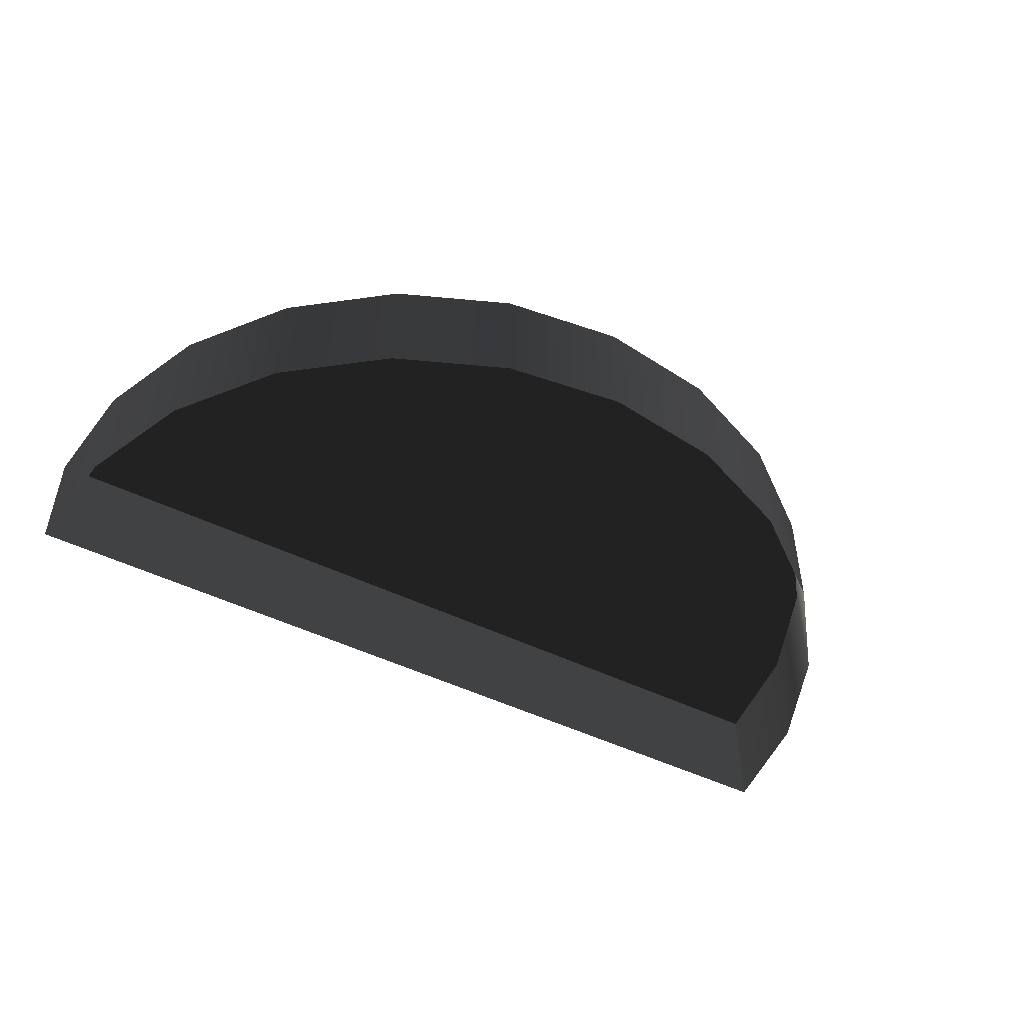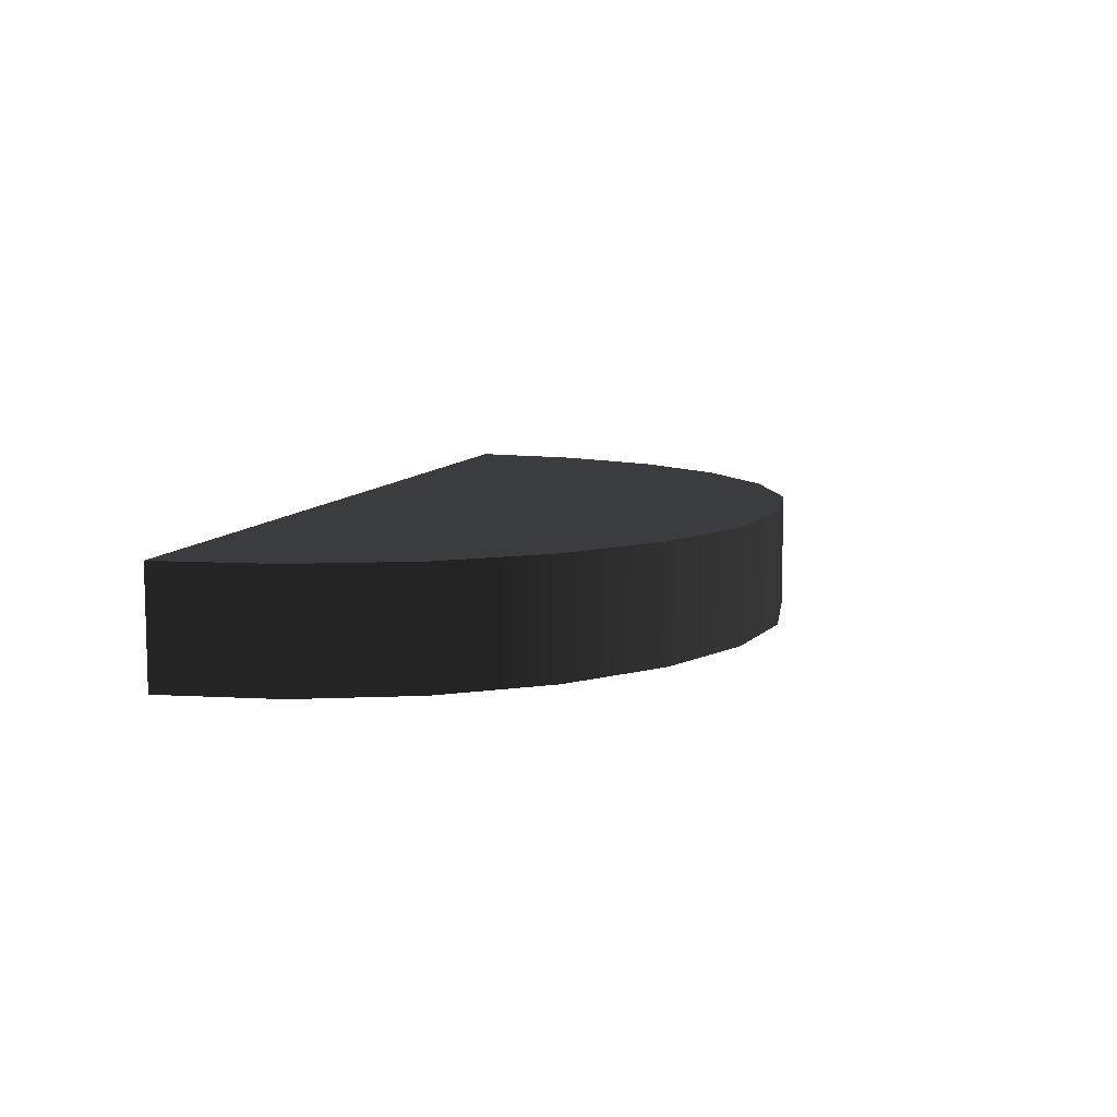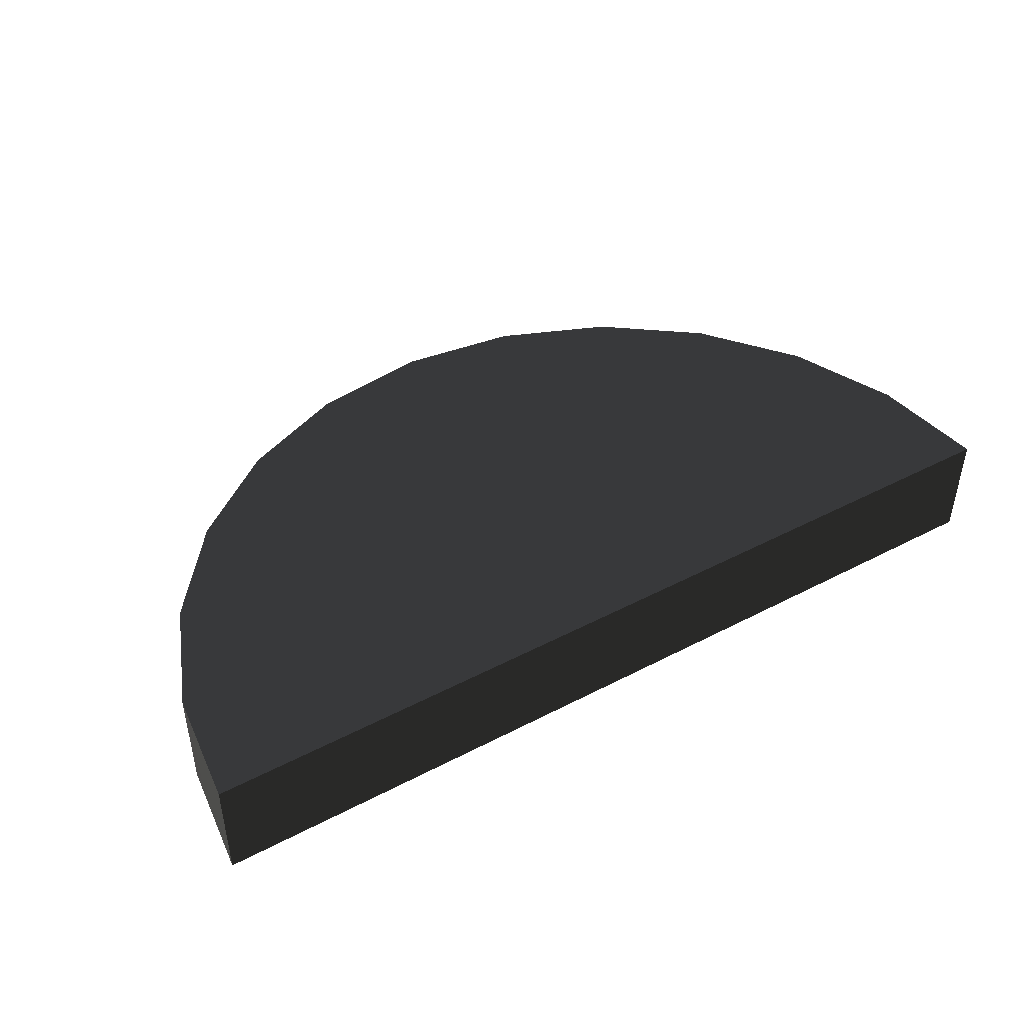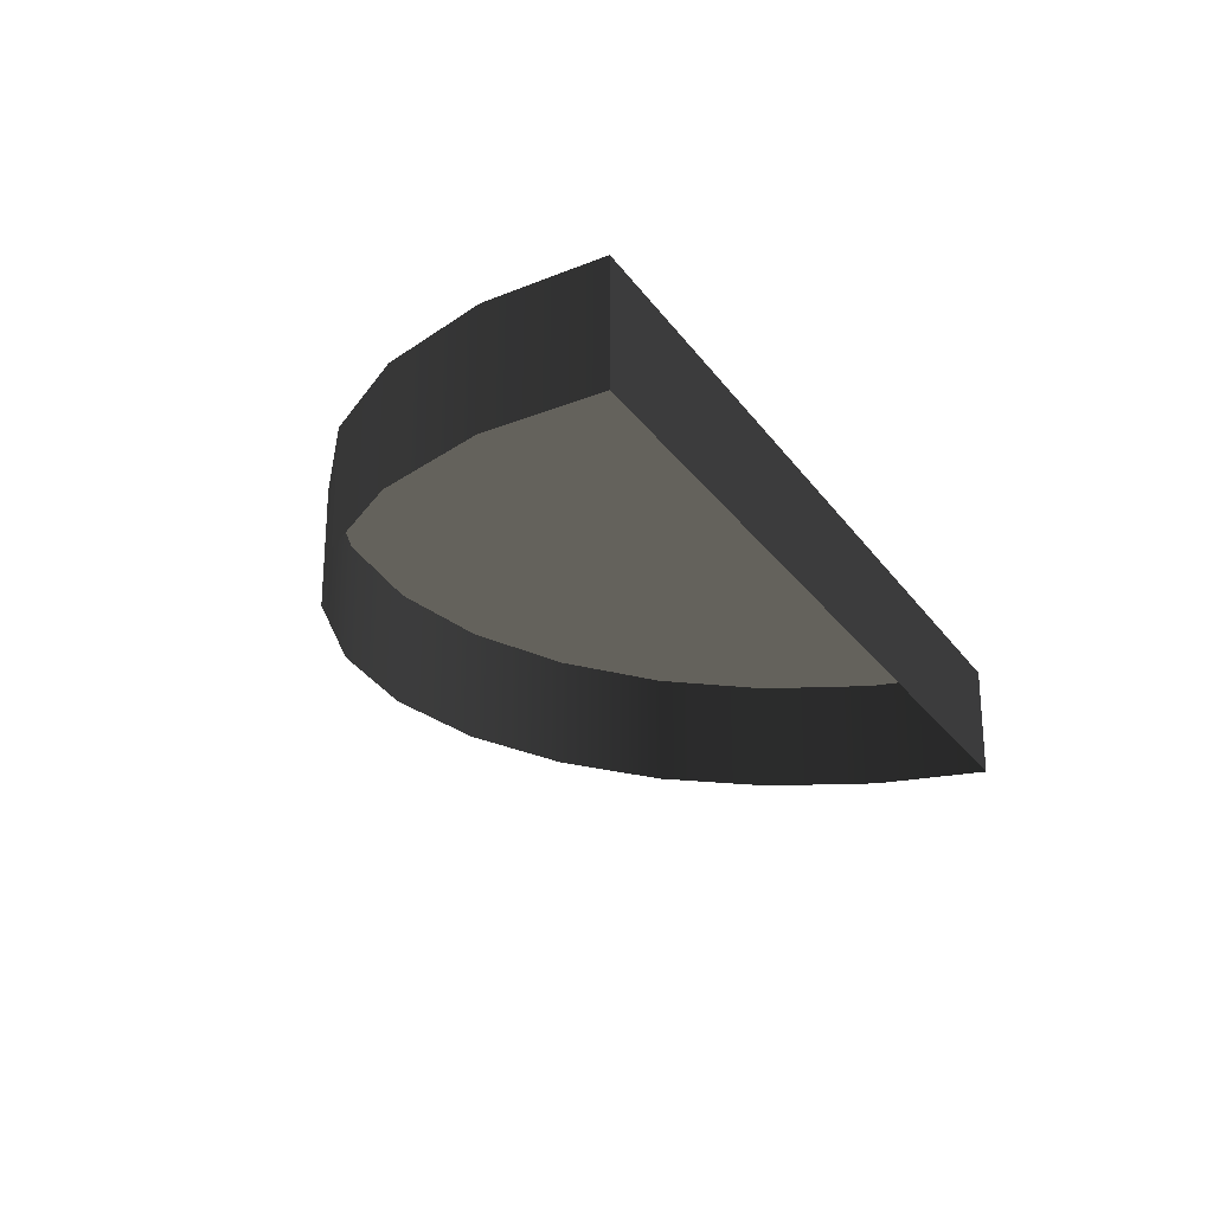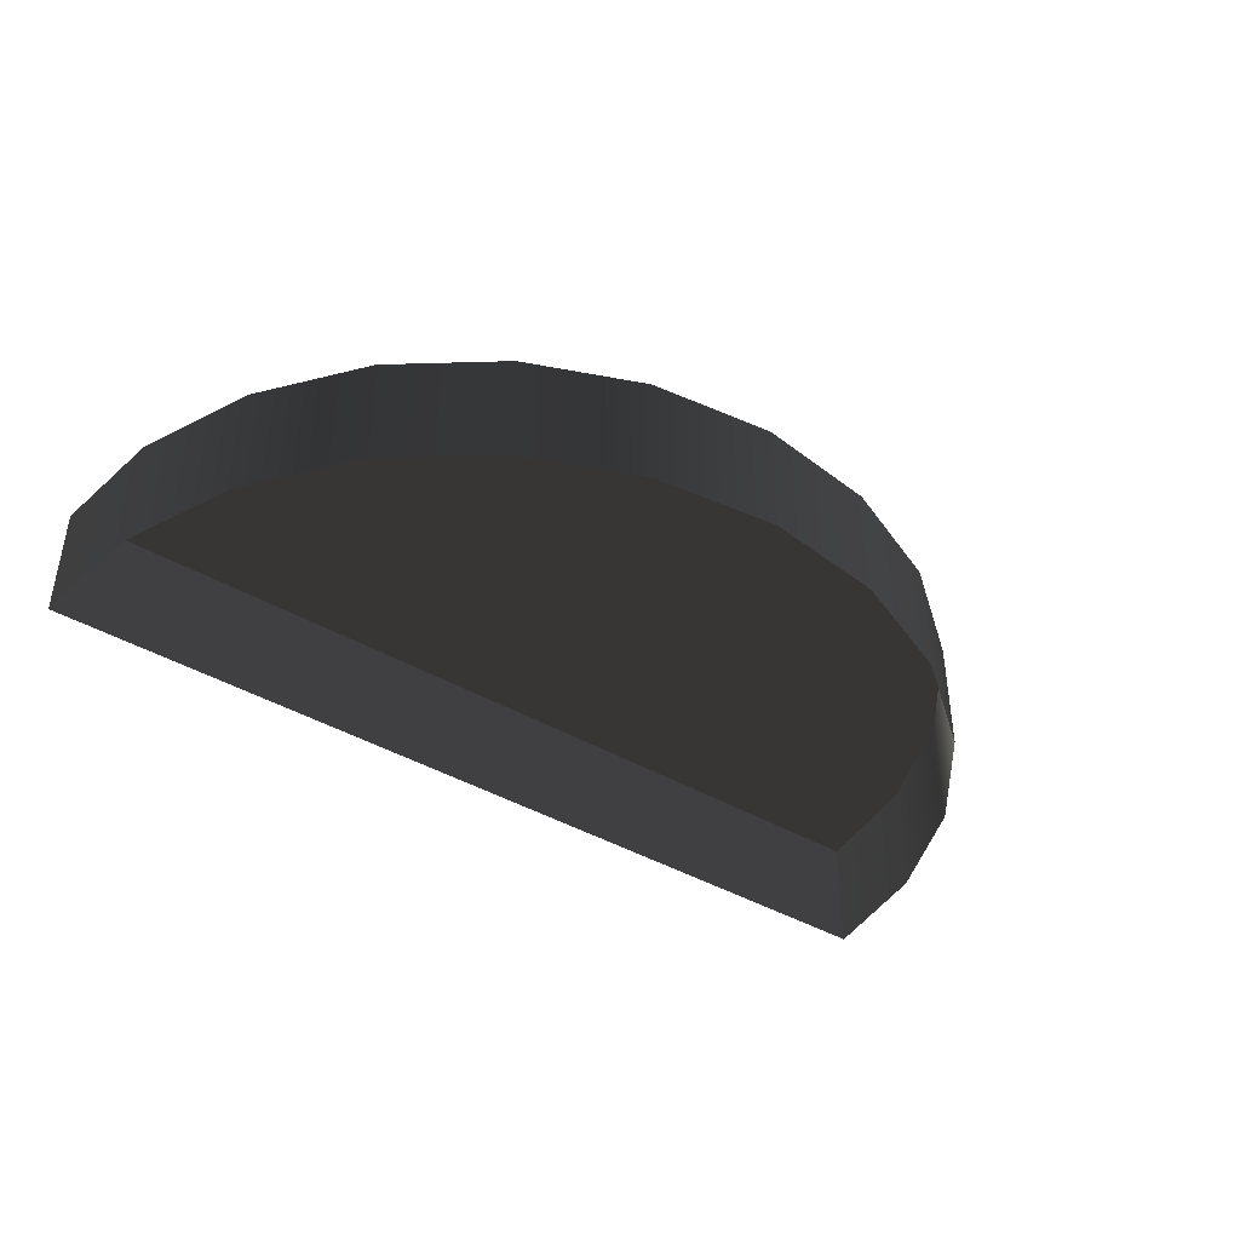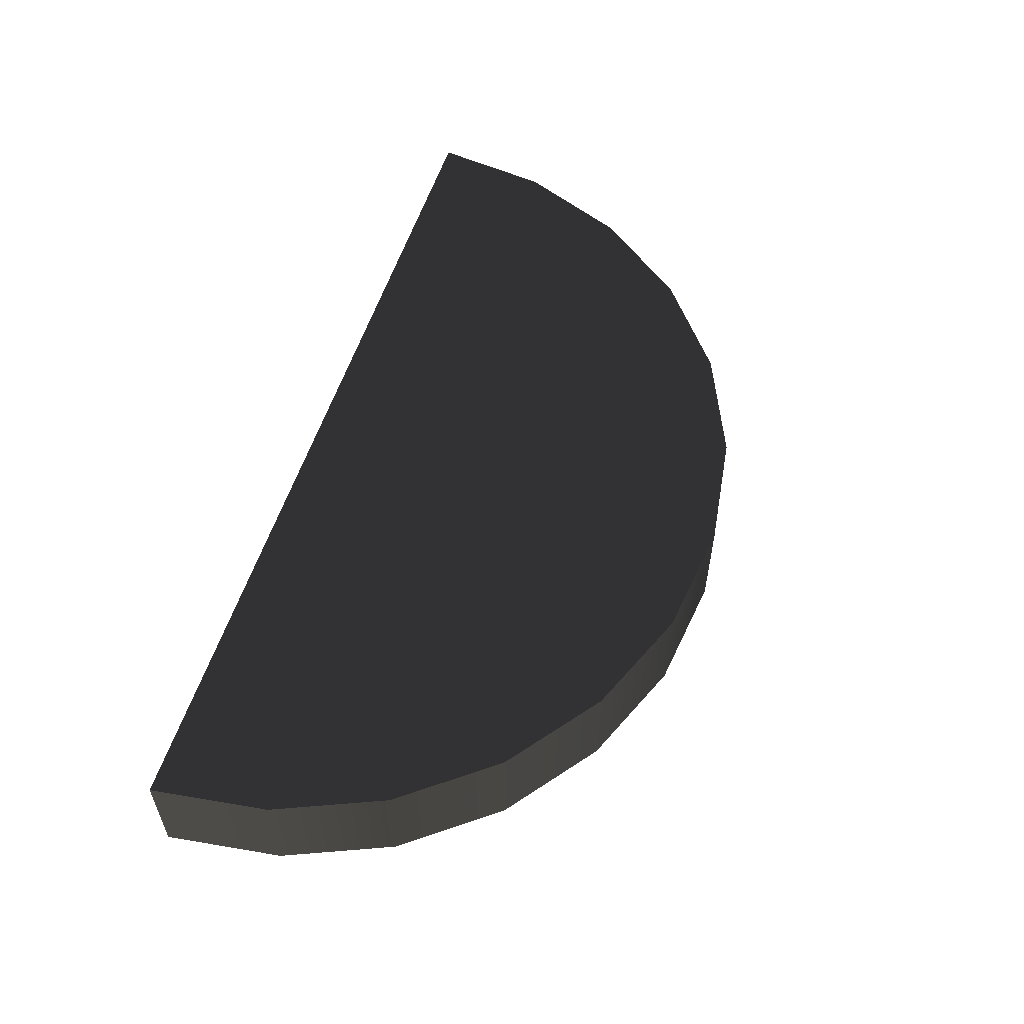
<metadata>
{"format":"obj","ext":"obj","renderer":"f3d","projection":"perspective","resolution":1024,"background":"white","views":[{"elev":-48.6,"azim":-28.6,"up":"+Z"},{"elev":8.9,"azim":-74.0,"up":"+Z"},{"elev":44.4,"azim":148.7,"up":"+Z"},{"elev":-23.9,"azim":116.3,"up":"+Z"},{"elev":-41.4,"azim":-35.5,"up":"+Z"},{"elev":56.3,"azim":-72.4,"up":"+Z"}]}
</metadata>
<code>
o 3dw.200065ca496c39086372ead55db87fa8/Model/mesh25/mesh25-geometry/material_3/component_2#mesh25-geometry
v 0.07552 -0.09345 0.07723
v 0.07673 -0.0843 0.06839
v 0.07552 -0.09345 0.06839
v 0.07673 -0.0843 0.06839
v 0.04136 -0.0843 0.07723
v 0.04136 -0.0843 0.06839
v 0.07199 -0.102 0.07723
v 0.07552 -0.09345 0.06839
v 0.07199 -0.102 0.06839
v 0.07673 -0.0843 0.06839
v 0.07552 -0.09345 0.07723
v 0.07673 -0.0843 0.07723
v 0.07552 -0.09345 0.06839
v 0.07199 -0.102 0.07723
v 0.07552 -0.09345 0.07723
v 0.04136 -0.0843 0.06839
v 0.006004 -0.0843 0.07723
v 0.006004 -0.0843 0.06839
v 0.04136 -0.0843 0.07723
v 0.07673 -0.0843 0.06839
v 0.07673 -0.0843 0.07723
v 0.006004 -0.0843 0.07723
v 0.04136 -0.0843 0.06839
v 0.04136 -0.0843 0.07723
v 0.06637 -0.1093 0.07723
v 0.07199 -0.102 0.06839
v 0.06637 -0.1093 0.06839
v 0.07199 -0.102 0.06839
v 0.06637 -0.1093 0.07723
v 0.07199 -0.102 0.07723
v 0.07552 -0.09345 0.07723
v 0.006004 -0.0843 0.07723
v 0.07673 -0.0843 0.07723
v 0.07199 -0.102 0.07723
v 0.007209 -0.09345 0.07723
v 0.07552 -0.09345 0.07723
v 0.006004 -0.0843 0.07723
v 0.007209 -0.09345 0.06839
v 0.006004 -0.0843 0.06839
v 0.07673 -0.0843 0.07723
v 0.006004 -0.0843 0.07723
v 0.04136 -0.0843 0.07723
v 0.05905 -0.1149 0.06839
v 0.06637 -0.1093 0.07723
v 0.06637 -0.1093 0.06839
v 0.06637 -0.1093 0.07723
v 0.01074 -0.102 0.07723
v 0.07199 -0.102 0.07723
v 0.07552 -0.09345 0.07723
v 0.007209 -0.09345 0.07723
v 0.006004 -0.0843 0.07723
v 0.07199 -0.102 0.07723
v 0.01074 -0.102 0.07723
v 0.007209 -0.09345 0.07723
v 0.007209 -0.09345 0.06839
v 0.006004 -0.0843 0.07723
v 0.007209 -0.09345 0.07723
v 0.06637 -0.1093 0.07723
v 0.05905 -0.1149 0.06839
v 0.05905 -0.1149 0.07723
v 0.06637 -0.1093 0.07723
v 0.01636 -0.1093 0.07723
v 0.01074 -0.102 0.07723
v 0.01074 -0.102 0.06839
v 0.007209 -0.09345 0.07723
v 0.01074 -0.102 0.07723
v 0.007209 -0.09345 0.07723
v 0.01074 -0.102 0.06839
v 0.007209 -0.09345 0.06839
v 0.05052 -0.1185 0.06839
v 0.05905 -0.1149 0.07723
v 0.05905 -0.1149 0.06839
v 0.05905 -0.1149 0.07723
v 0.02369 -0.1149 0.07723
v 0.06637 -0.1093 0.07723
v 0.06637 -0.1093 0.07723
v 0.02369 -0.1149 0.07723
v 0.01636 -0.1093 0.07723
v 0.01636 -0.1093 0.06839
v 0.01074 -0.102 0.07723
v 0.01636 -0.1093 0.07723
v 0.01074 -0.102 0.07723
v 0.01636 -0.1093 0.06839
v 0.01074 -0.102 0.06839
v 0.04136 -0.1197 0.06839
v 0.05052 -0.1185 0.07723
v 0.05052 -0.1185 0.06839
v 0.05905 -0.1149 0.07723
v 0.05052 -0.1185 0.06839
v 0.05052 -0.1185 0.07723
v 0.05052 -0.1185 0.07723
v 0.02369 -0.1149 0.07723
v 0.05905 -0.1149 0.07723
v 0.02369 -0.1149 0.07723
v 0.01636 -0.1093 0.06839
v 0.01636 -0.1093 0.07723
v 0.05052 -0.1185 0.07723
v 0.04136 -0.1197 0.06839
v 0.04136 -0.1197 0.07723
v 0.05052 -0.1185 0.07723
v 0.03221 -0.1185 0.07723
v 0.02369 -0.1149 0.07723
v 0.01636 -0.1093 0.06839
v 0.02369 -0.1149 0.07723
v 0.02369 -0.1149 0.06839
v 0.03221 -0.1185 0.06839
v 0.04136 -0.1197 0.07723
v 0.04136 -0.1197 0.06839
v 0.03221 -0.1185 0.07723
v 0.05052 -0.1185 0.07723
v 0.04136 -0.1197 0.07723
v 0.03221 -0.1185 0.07723
v 0.02369 -0.1149 0.06839
v 0.02369 -0.1149 0.07723
v 0.04136 -0.1197 0.07723
v 0.03221 -0.1185 0.06839
v 0.03221 -0.1185 0.07723
v 0.02369 -0.1149 0.06839
v 0.03221 -0.1185 0.07723
v 0.03221 -0.1185 0.06839
f 1 2 3
f 3 2 1
f 4 5 6
f 6 5 4
f 7 8 9
f 9 8 7
f 10 11 12
f 12 11 10
f 13 14 15
f 15 14 13
f 16 17 18
f 18 17 16
f 19 20 21
f 21 20 19
f 22 23 24
f 24 23 22
f 25 26 27
f 27 26 25
f 28 29 30
f 30 29 28
f 31 32 33
f 33 32 31
f 34 35 36
f 36 35 34
f 37 38 39
f 39 38 37
f 40 41 42
f 42 41 40
f 43 44 45
f 45 44 43
f 46 47 48
f 48 47 46
f 49 50 51
f 51 50 49
f 52 53 54
f 54 53 52
f 55 56 57
f 57 56 55
f 58 59 60
f 60 59 58
f 61 62 63
f 63 62 61
f 64 65 66
f 66 65 64
f 67 68 69
f 69 68 67
f 70 71 72
f 72 71 70
f 73 74 75
f 75 74 73
f 76 77 78
f 78 77 76
f 79 80 81
f 81 80 79
f 82 83 84
f 84 83 82
f 85 86 87
f 87 86 85
f 88 89 90
f 90 89 88
f 91 92 93
f 93 92 91
f 94 95 96
f 96 95 94
f 97 98 99
f 99 98 97
f 100 101 102
f 102 101 100
f 103 104 105
f 105 104 103
f 106 107 108
f 108 107 106
f 109 110 111
f 111 110 109
f 112 113 114
f 114 113 112
f 115 116 117
f 117 116 115
f 118 119 120
f 120 119 118

</code>
